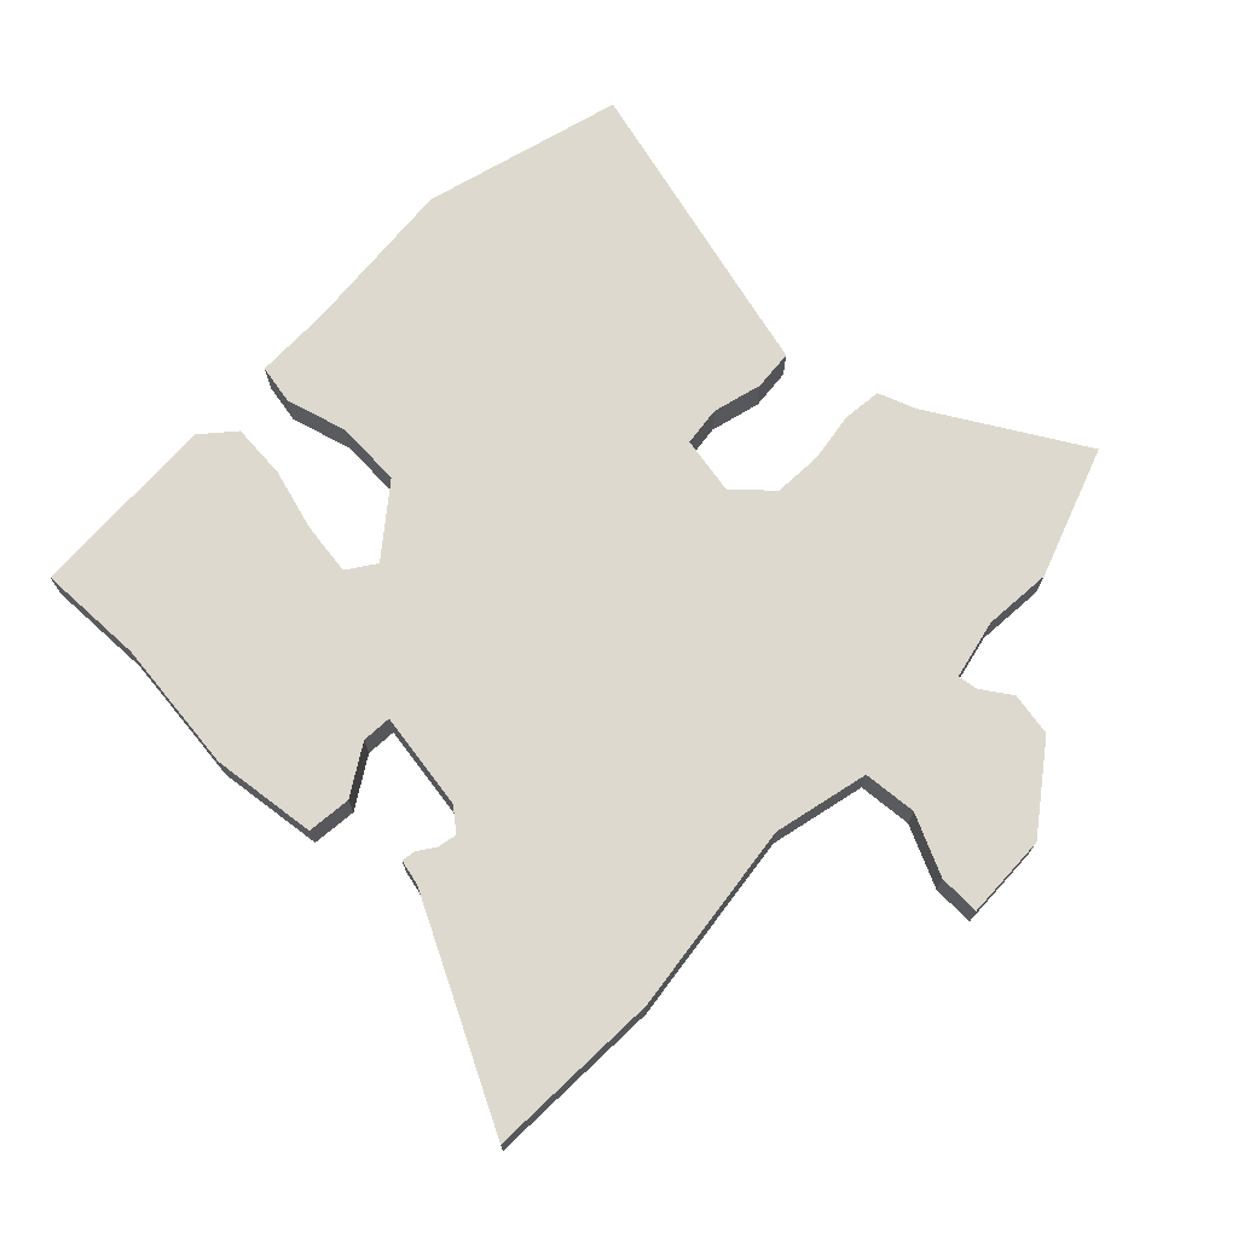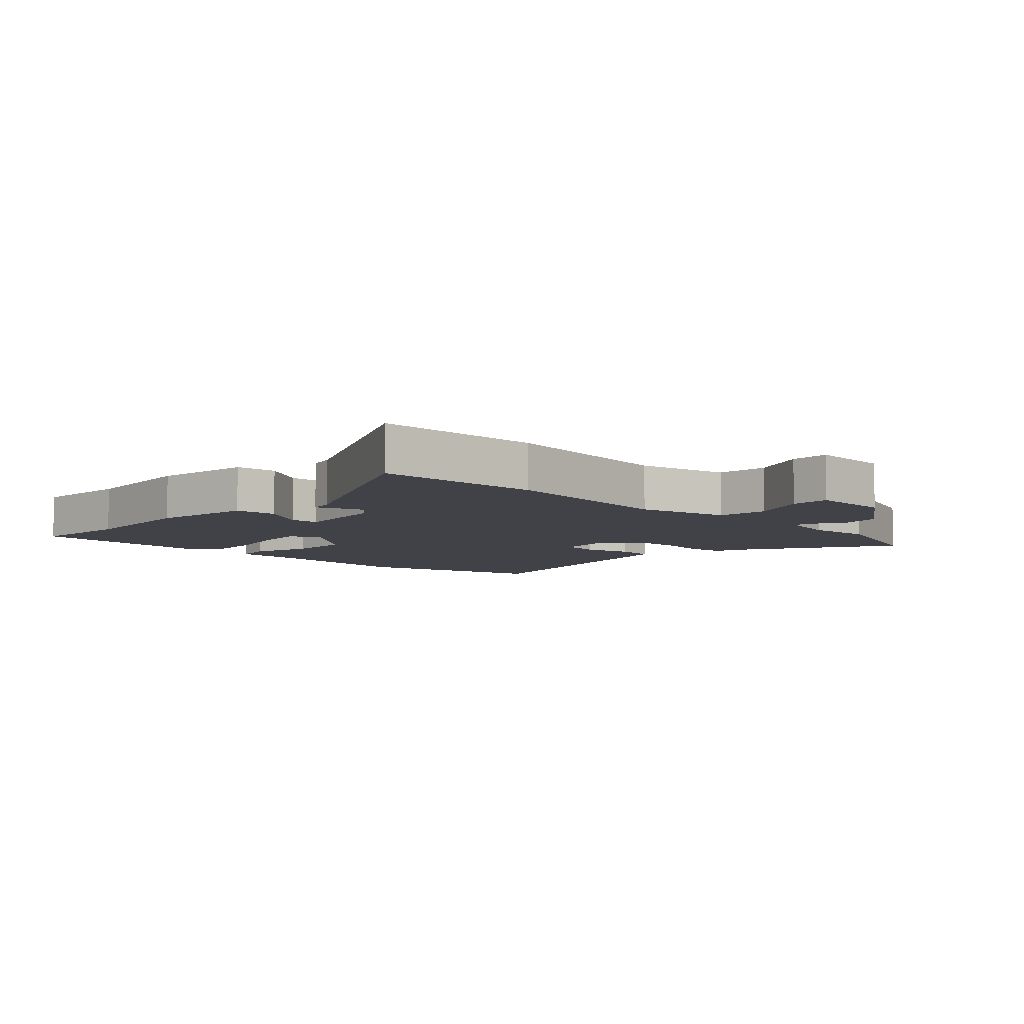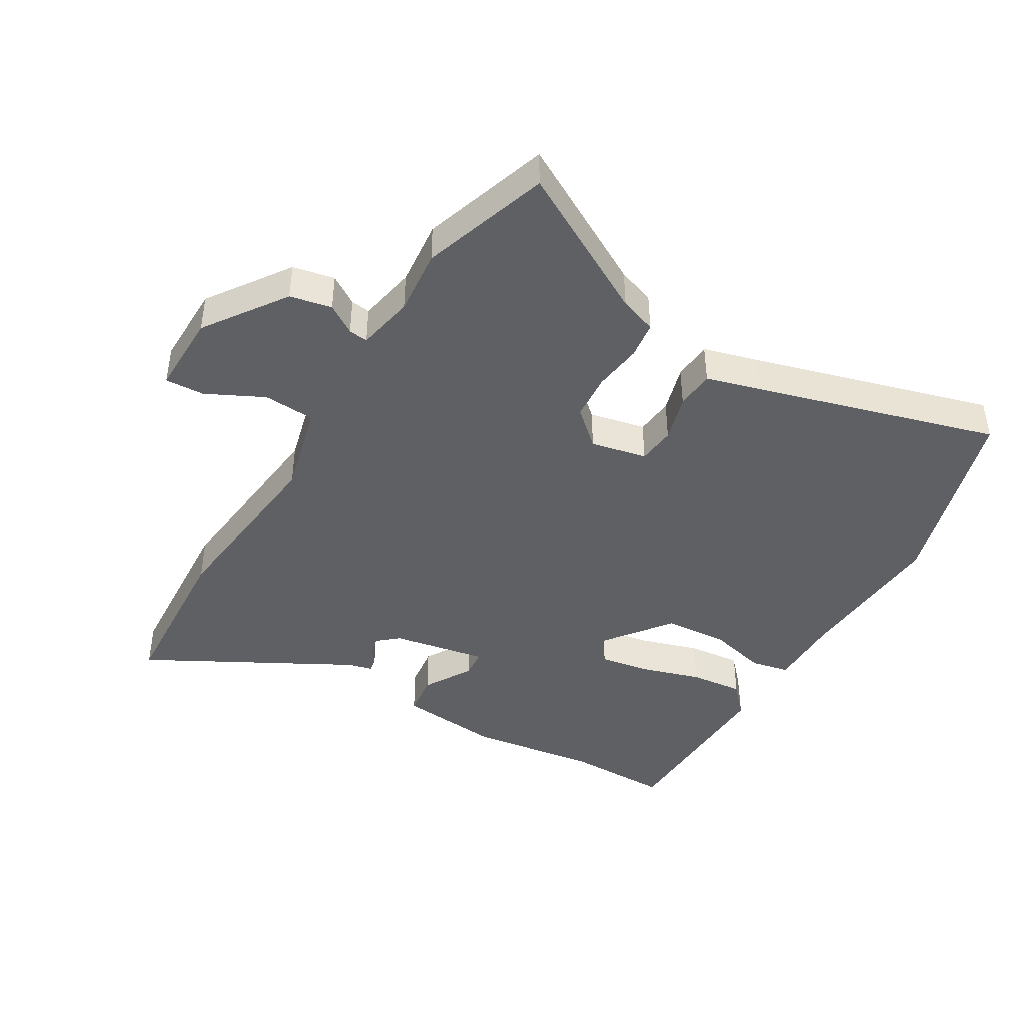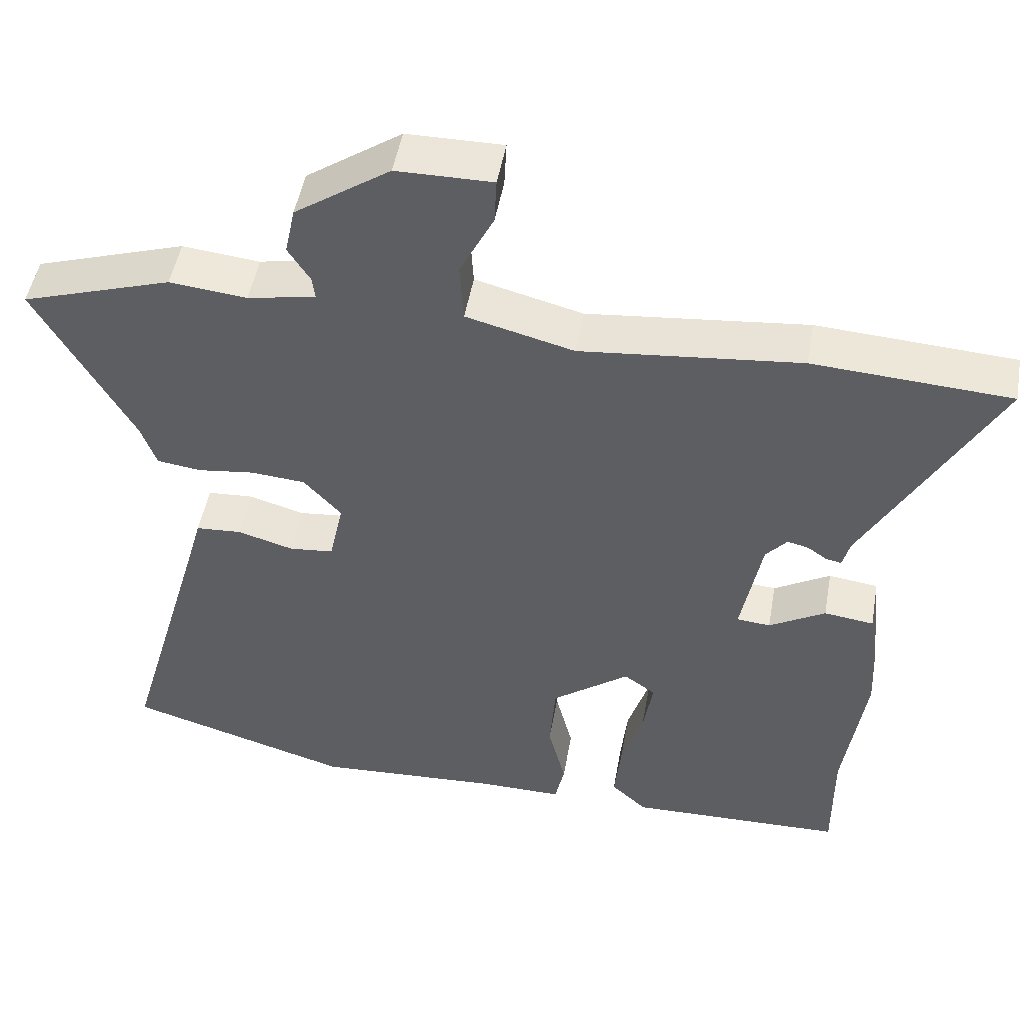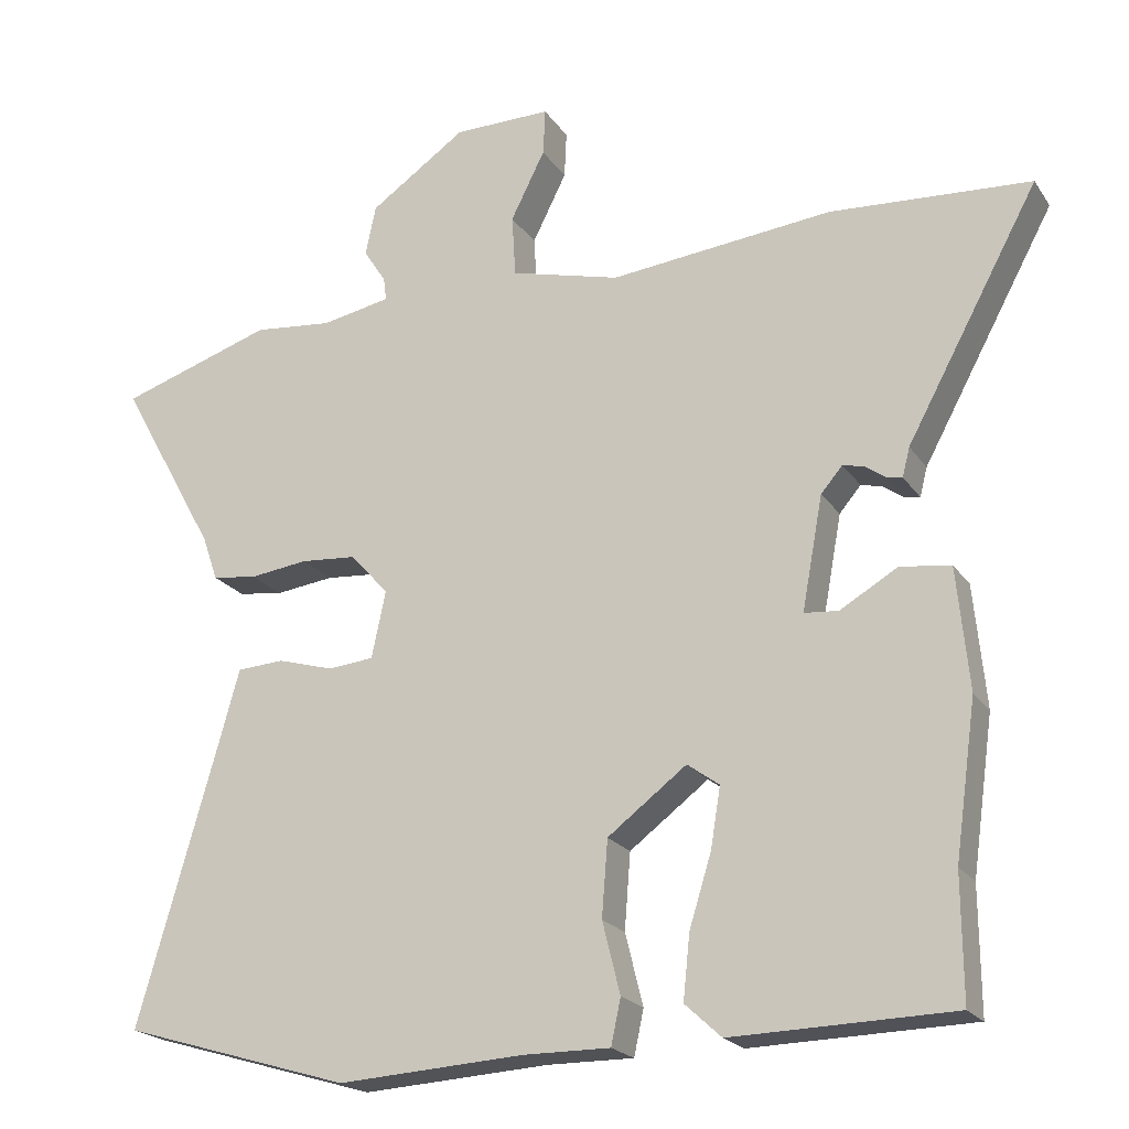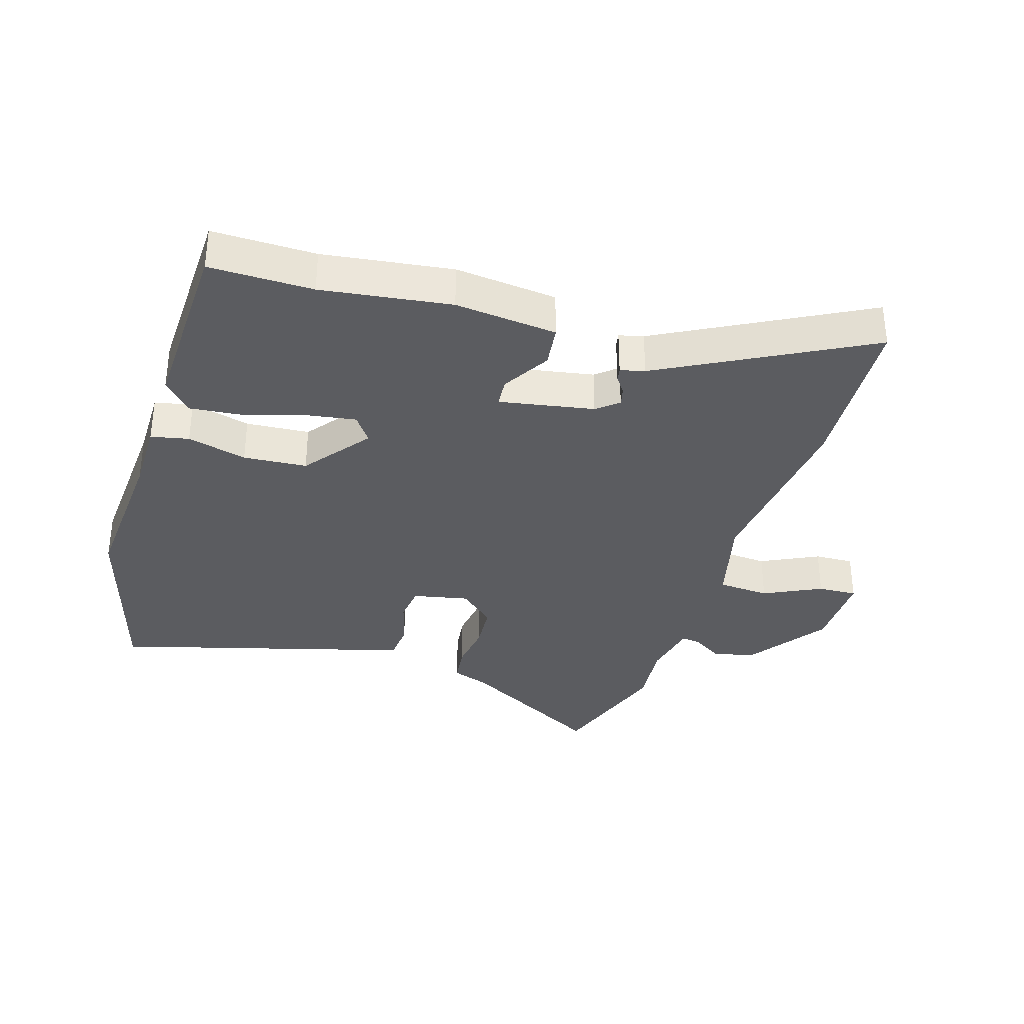
<metadata>
{"format":"obj","ext":"obj","renderer":"f3d","projection":"perspective","resolution":1024,"background":"white","views":[{"elev":71.4,"azim":-47.3,"up":"+Y"},{"elev":-6.8,"azim":-45.9,"up":"+Y"},{"elev":-43.2,"azim":59.2,"up":"+Y"},{"elev":49.3,"azim":-170.0,"up":"+Z"},{"elev":-21.0,"azim":-155.4,"up":"+Z"},{"elev":-34.5,"azim":-107.6,"up":"+Y"}]}
</metadata>
<code>
v -0.5 0.07 -0.537
v -0.499 0.07 -0.371
v -0.528 0.07 -0.164
v -0.512 0.07 0
v -0.444 0.07 0.009
v -0.367 0.07 -0.036
v -0.321 0.07 -0.032
v -0.349 0.07 0.12
v -0.378 0.07 0.154
v -0.407 0.07 0.147
v -0.434 0.07 0.128
v -0.455 0.07 0.124
v -0.465 0.07 0.163
v -0.643 0.07 0.491
v -0.374 0.07 0.508
v -0.074 0.07 0.477
v 0.073 0.07 0.515
v 0.078 0.07 0.598
v 0.032 0.07 0.69
v 0.029 0.07 0.753
v 0.16 0.07 0.752
v 0.29 0.07 0.662
v 0.304 0.07 0.595
v 0.274 0.07 0.548
v 0.27 0.07 0.517
v 0.363 0.07 0.499
v 0.469 0.07 0.51
v 0.675 0.07 0.443
v 0.544 0.07 0.207
v 0.523 0.07 0.147
v 0.463 0.07 0.139
v 0.385 0.07 0.149
v 0.31 0.07 0.143
v 0.259 0.07 0.086
v 0.278 0.07 -0.004
v 0.339 0.07 -0.01
v 0.415 0.07 0.012
v 0.478 0.07 0.008
v 0.502 0.07 -0.078
v 0.613 0.07 -0.466
v 0.306 0.07 -0.558
v 0.055 0.07 -0.543
v -0.061 0.07 -0.544
v -0.074 0.07 -0.483
v -0.05 0.07 -0.387
v -0.058 0.07 -0.285
v -0.164 0.07 -0.205
v -0.207 0.07 -0.236
v -0.194 0.07 -0.316
v -0.164 0.07 -0.413
v -0.155 0.07 -0.499
v -0.204 0.07 -0.544
v -0.5 0 -0.537
v -0.499 0 -0.371
v -0.528 0 -0.164
v -0.512 0 0
v -0.444 0 0.009
v -0.367 0 -0.036
v -0.321 0 -0.032
v -0.349 0 0.12
v -0.378 0 0.154
v -0.407 0 0.147
v -0.434 0 0.128
v -0.455 0 0.124
v -0.465 0 0.163
v -0.643 0 0.491
v -0.374 0 0.508
v -0.074 0 0.477
v 0.073 0 0.515
v 0.078 0 0.598
v 0.032 0 0.69
v 0.029 0 0.753
v 0.16 0 0.752
v 0.29 0 0.662
v 0.304 0 0.595
v 0.274 0 0.548
v 0.27 0 0.517
v 0.363 0 0.499
v 0.469 0 0.51
v 0.675 0 0.443
v 0.544 0 0.207
v 0.523 0 0.147
v 0.463 0 0.139
v 0.385 0 0.149
v 0.31 0 0.143
v 0.259 0 0.086
v 0.278 0 -0.004
v 0.339 0 -0.01
v 0.415 0 0.012
v 0.478 0 0.008
v 0.502 0 -0.078
v 0.613 0 -0.466
v 0.306 0 -0.558
v 0.055 0 -0.543
v -0.061 0 -0.544
v -0.074 0 -0.483
v -0.05 0 -0.387
v -0.058 0 -0.285
v -0.164 0 -0.205
v -0.207 0 -0.236
v -0.194 0 -0.316
v -0.164 0 -0.413
v -0.155 0 -0.499
v -0.204 0 -0.544
f 49 50 51 52
f 48 49 52 1
f 42 43 44 45
f 42 45 46
f 39 40 41 42
f 39 42 46
f 36 37 38 39
f 35 36 39 46
f 34 35 46 47
f 29 30 31 32
f 29 32 33
f 26 27 28 29
f 25 26 29 33
f 21 22 23 24
f 21 24 25
f 18 19 20 21
f 17 18 21 25
f 16 17 25 33
f 13 14 15 16
f 10 11 12 13
f 9 10 13 16
f 8 9 16 33
f 3 4 5 6
f 2 3 6 7
f 48 1 2 7
f 47 48 7 8
f 8 33 34 47
f 104 103 102 101
f 53 104 101 100
f 97 96 95 94
f 98 97 94
f 94 93 92 91
f 98 94 91
f 91 90 89 88
f 98 91 88 87
f 99 98 87 86
f 84 83 82 81
f 85 84 81
f 81 80 79 78
f 85 81 78 77
f 76 75 74 73
f 77 76 73
f 73 72 71 70
f 77 73 70 69
f 85 77 69 68
f 68 67 66 65
f 65 64 63 62
f 68 65 62 61
f 85 68 61 60
f 58 57 56 55
f 59 58 55 54
f 59 54 53 100
f 60 59 100 99
f 99 86 85 60
f 1 53 54 2
f 2 54 55 3
f 3 55 56 4
f 4 56 57 5
f 5 57 58 6
f 6 58 59 7
f 7 59 60 8
f 8 60 61 9
f 9 61 62 10
f 10 62 63 11
f 11 63 64 12
f 12 64 65 13
f 13 65 66 14
f 14 66 67 15
f 15 67 68 16
f 16 68 69 17
f 17 69 70 18
f 18 70 71 19
f 19 71 72 20
f 20 72 73 21
f 21 73 74 22
f 22 74 75 23
f 23 75 76 24
f 24 76 77 25
f 25 77 78 26
f 26 78 79 27
f 27 79 80 28
f 28 80 81 29
f 29 81 82 30
f 30 82 83 31
f 31 83 84 32
f 32 84 85 33
f 33 85 86 34
f 34 86 87 35
f 35 87 88 36
f 36 88 89 37
f 37 89 90 38
f 38 90 91 39
f 39 91 92 40
f 40 92 93 41
f 41 93 94 42
f 42 94 95 43
f 43 95 96 44
f 44 96 97 45
f 45 97 98 46
f 46 98 99 47
f 47 99 100 48
f 48 100 101 49
f 49 101 102 50
f 50 102 103 51
f 51 103 104 52
f 52 104 53 1

</code>
